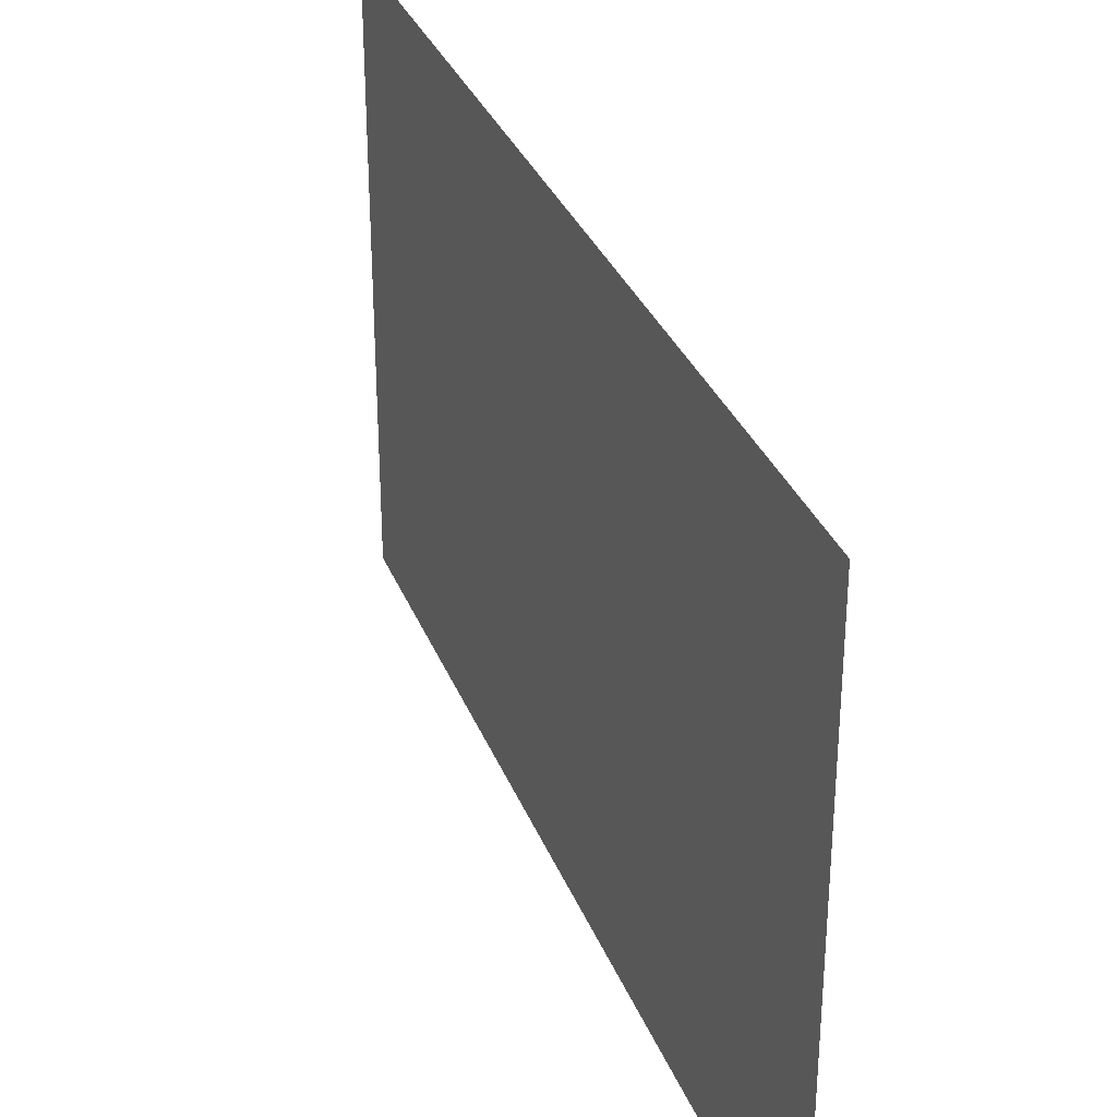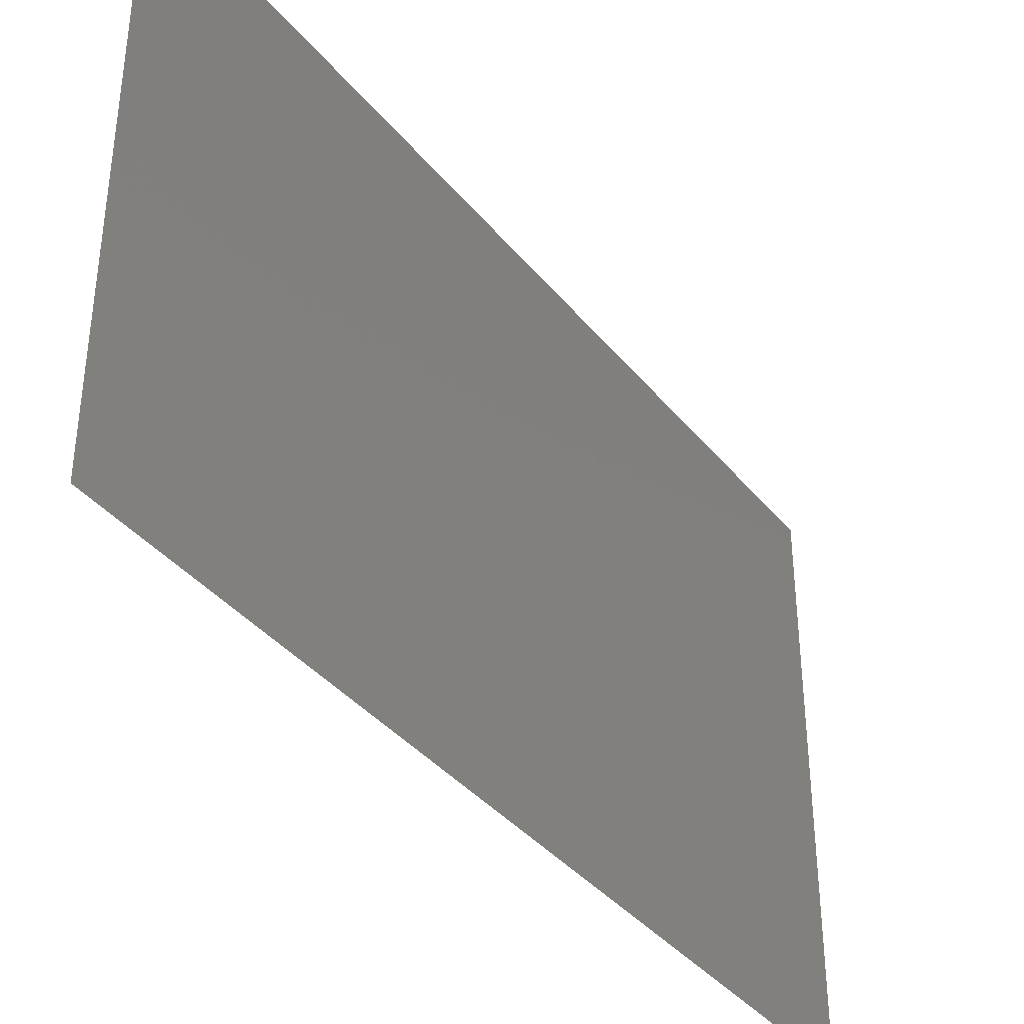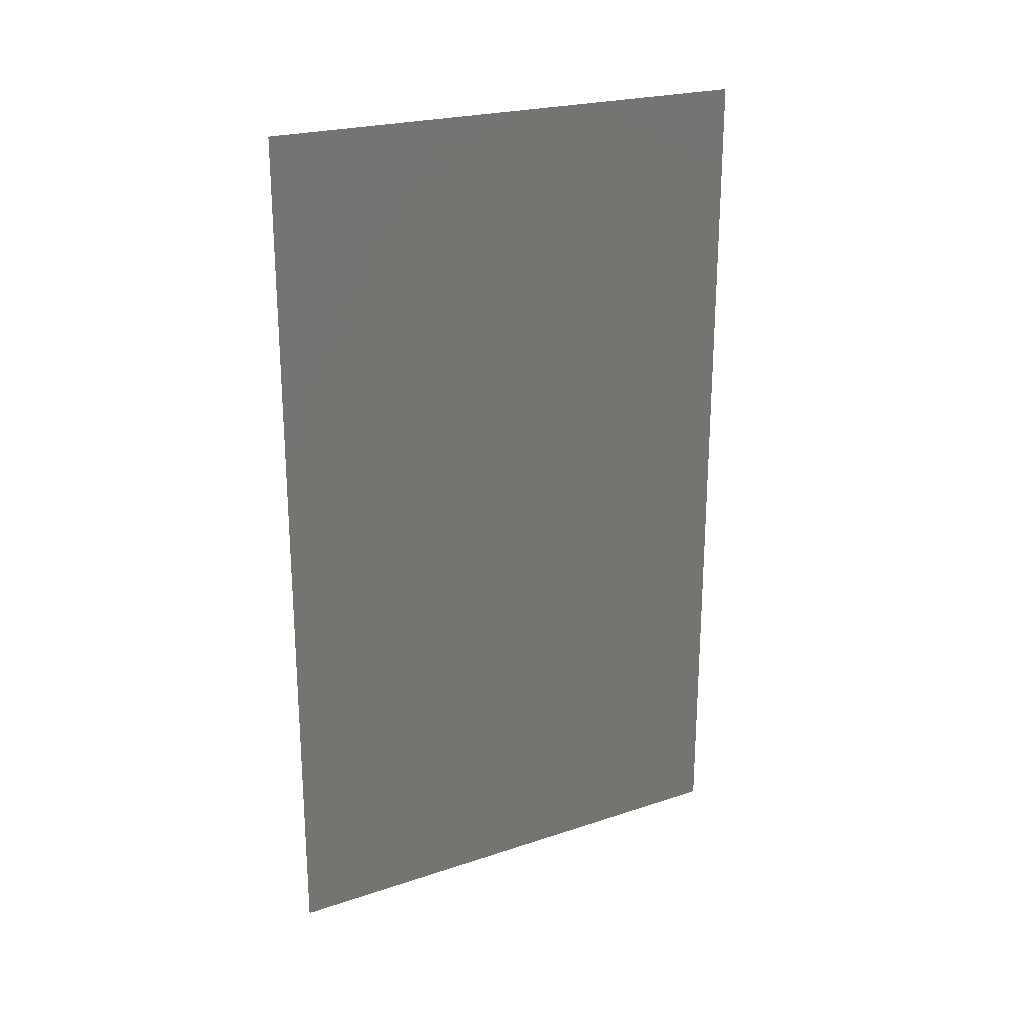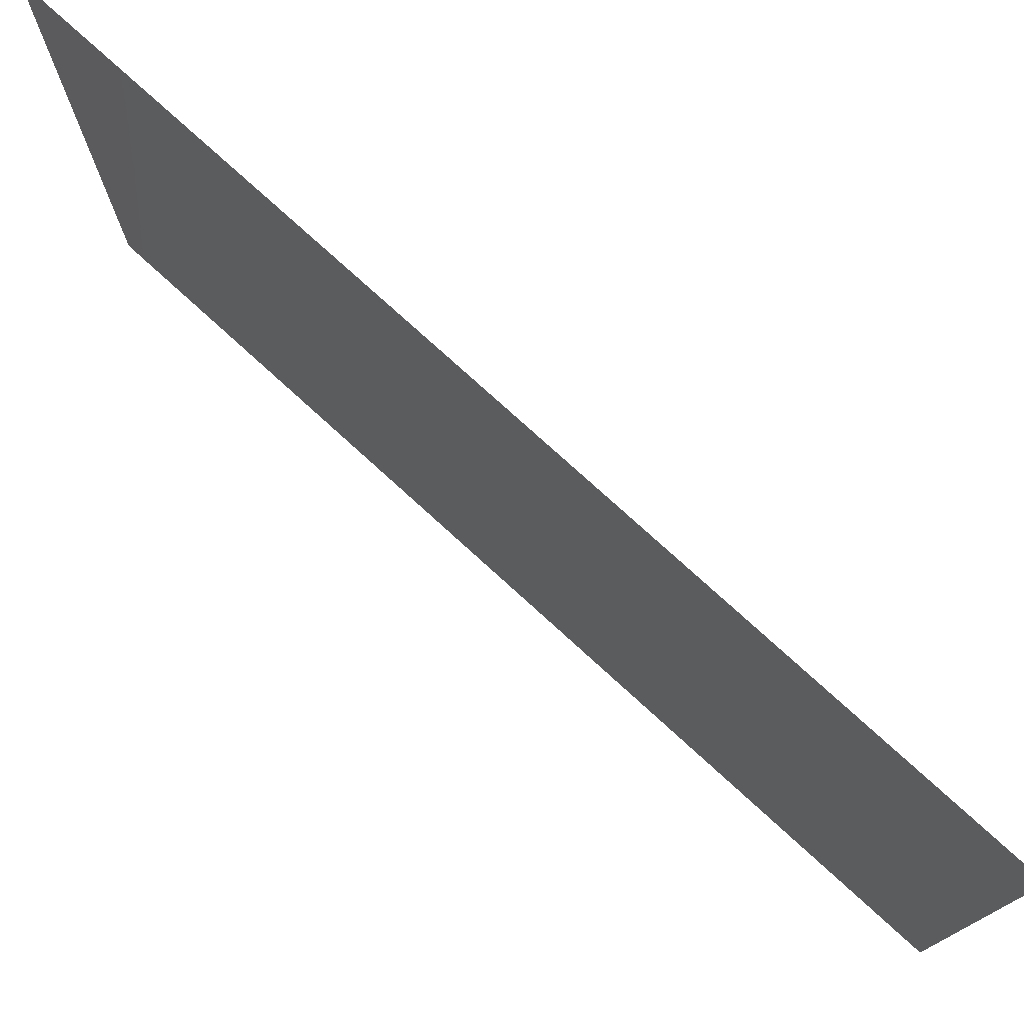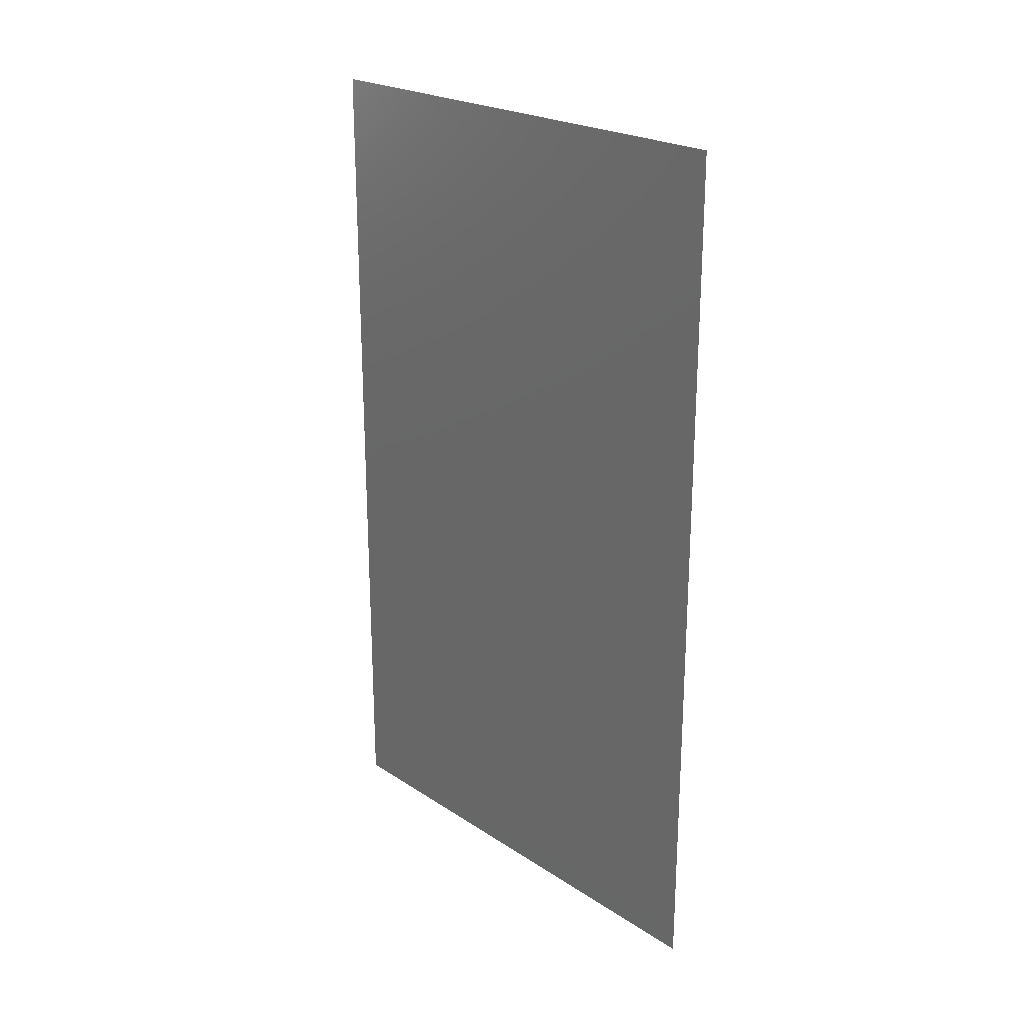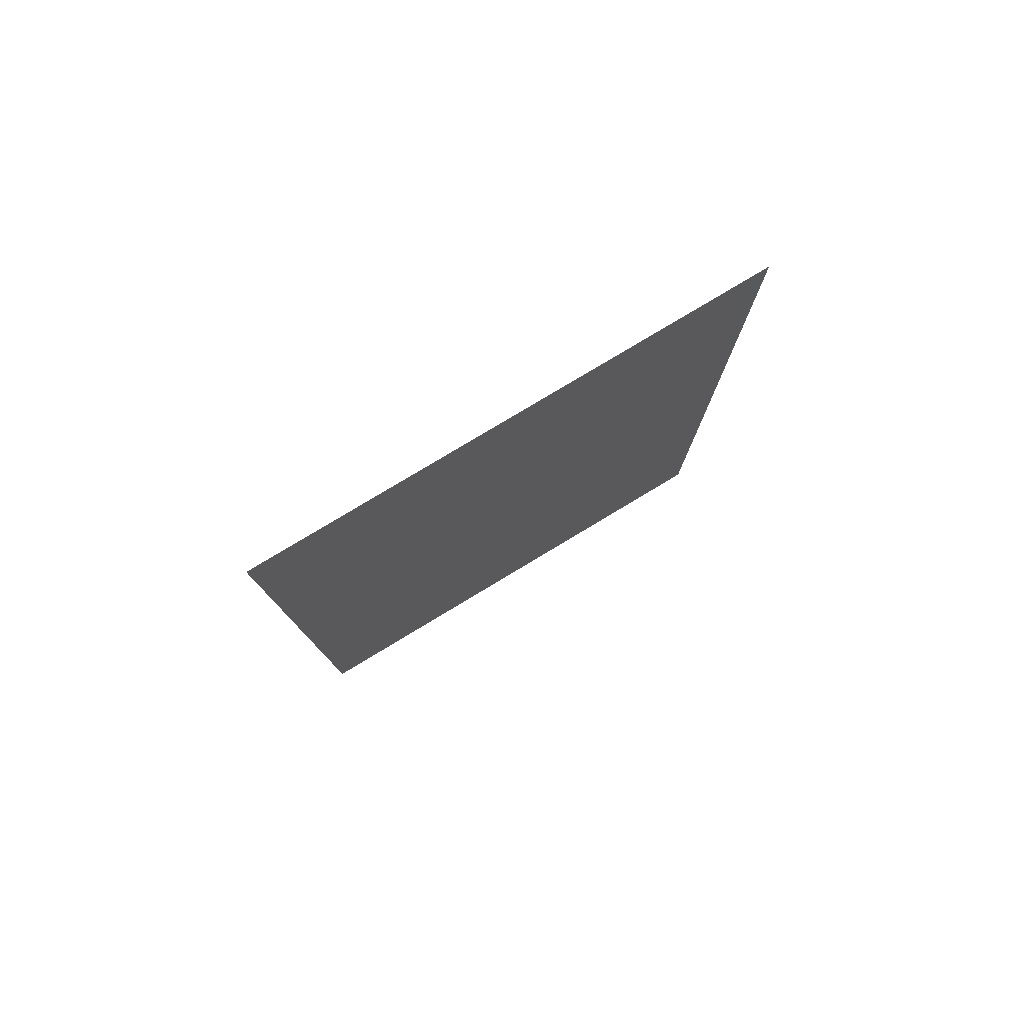
<metadata>
{"format":"stl","ext":"stl","renderer":"f3d","projection":"perspective","resolution":1024,"background":"white","views":[{"elev":32.5,"azim":-19.4,"up":"+Z"},{"elev":-38.1,"azim":34.4,"up":"+Z"},{"elev":23.0,"azim":-119.4,"up":"+Y"},{"elev":76.3,"azim":-47.6,"up":"+Z"},{"elev":22.9,"azim":137.8,"up":"+Y"},{"elev":79.2,"azim":-121.0,"up":"+Y"}]}
</metadata>
<code>
# stl→obj: 4 verts, 2 faces
v -2.505 8.004 4
v -2.505 3.004 4
v -2.505 3.004 1
v -2.505 8.004 1
f 1 2 3
f 1 3 4

</code>
